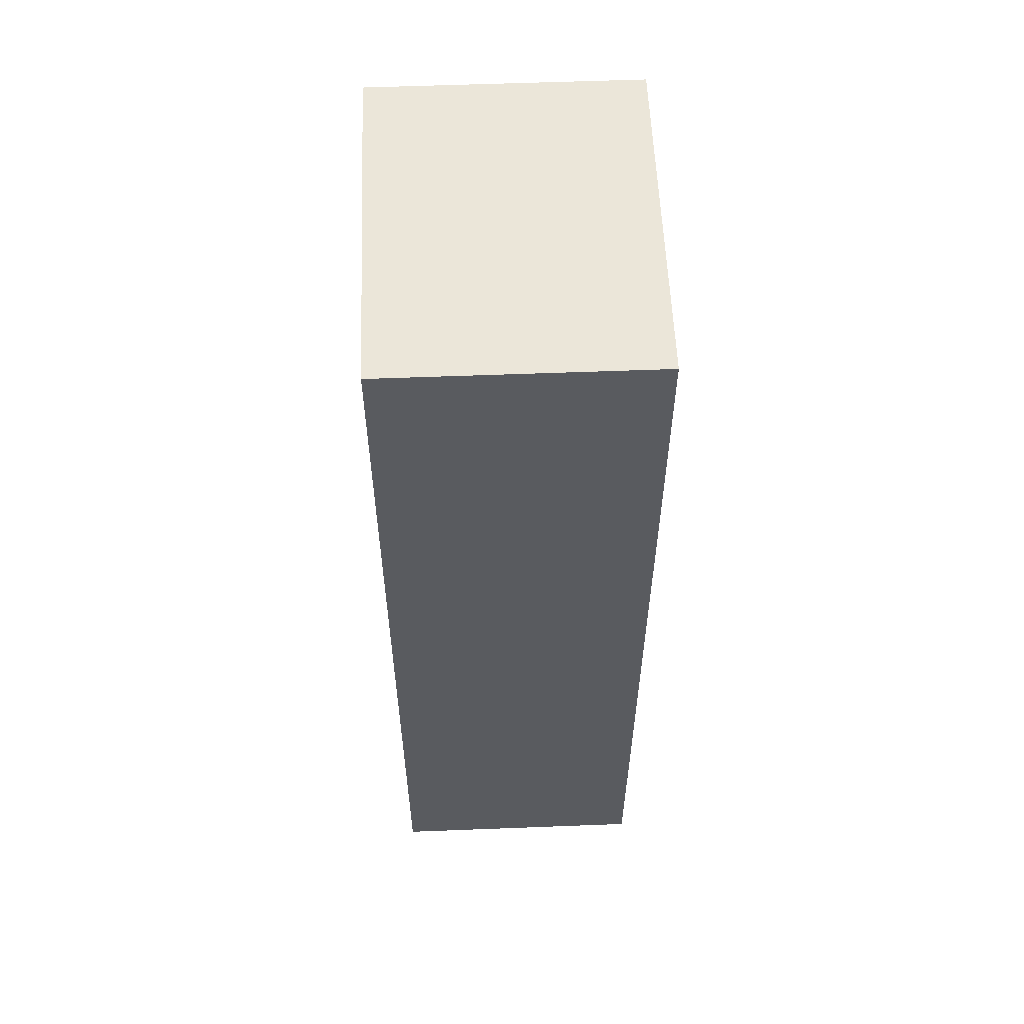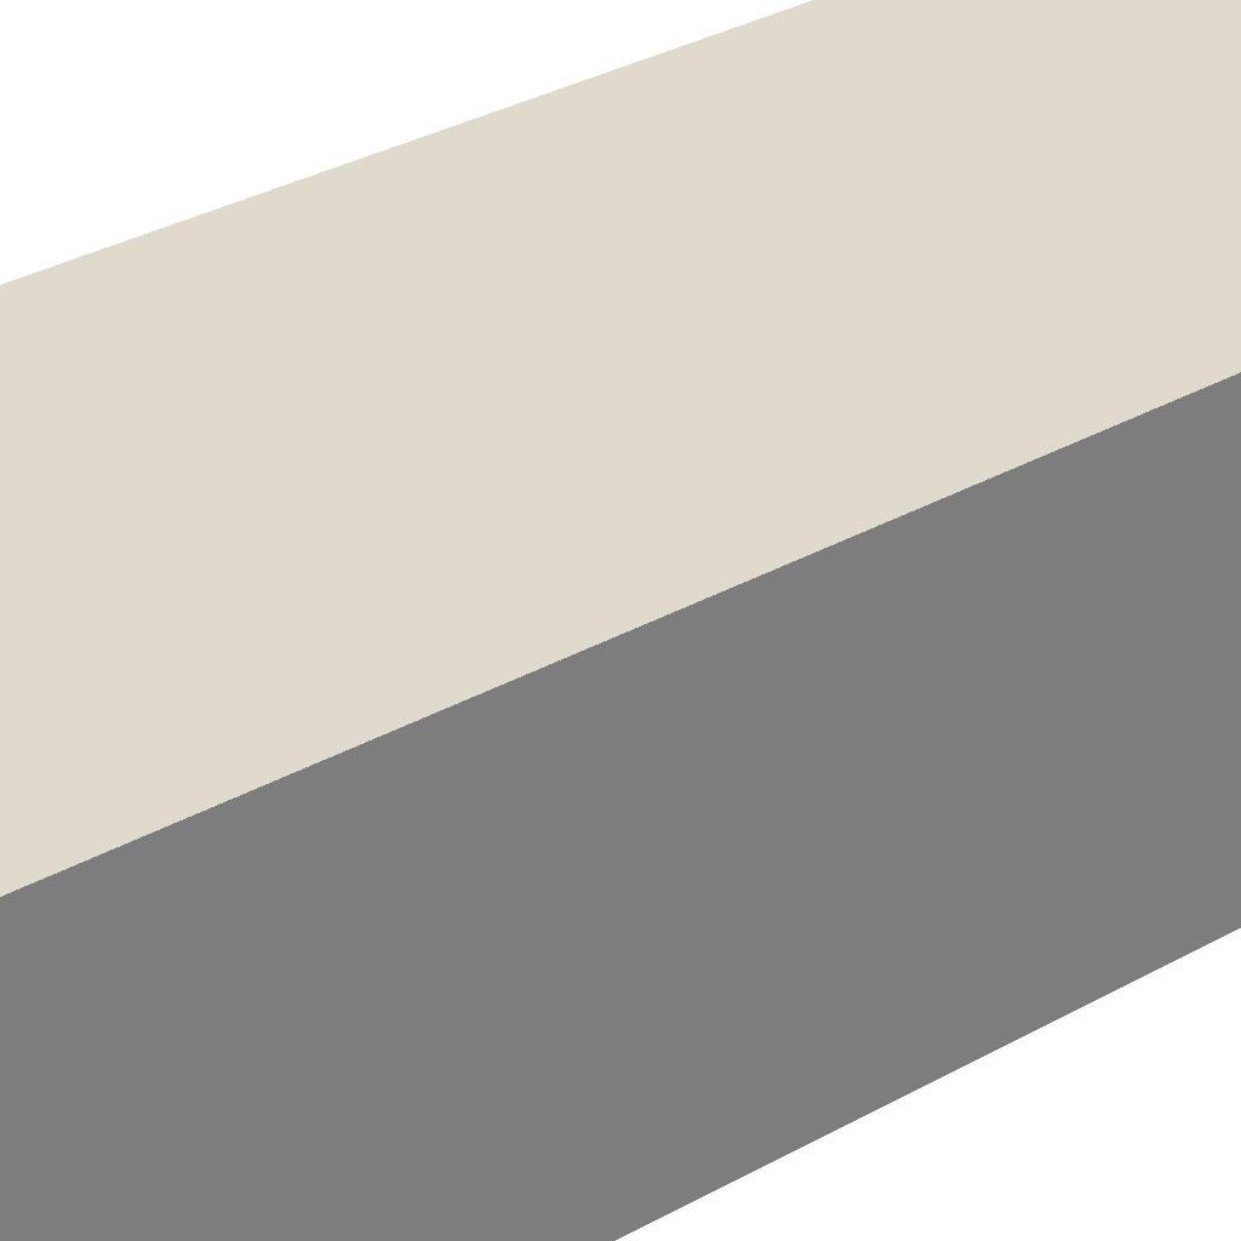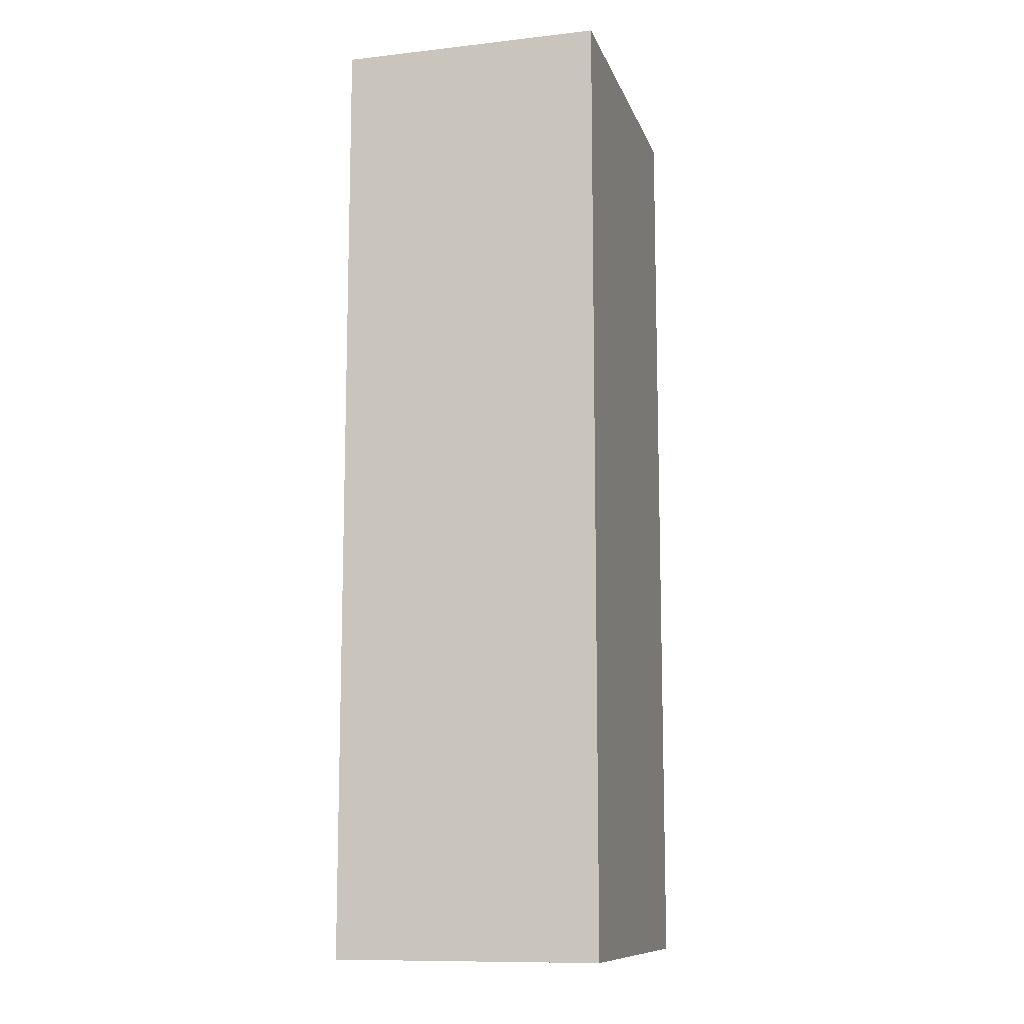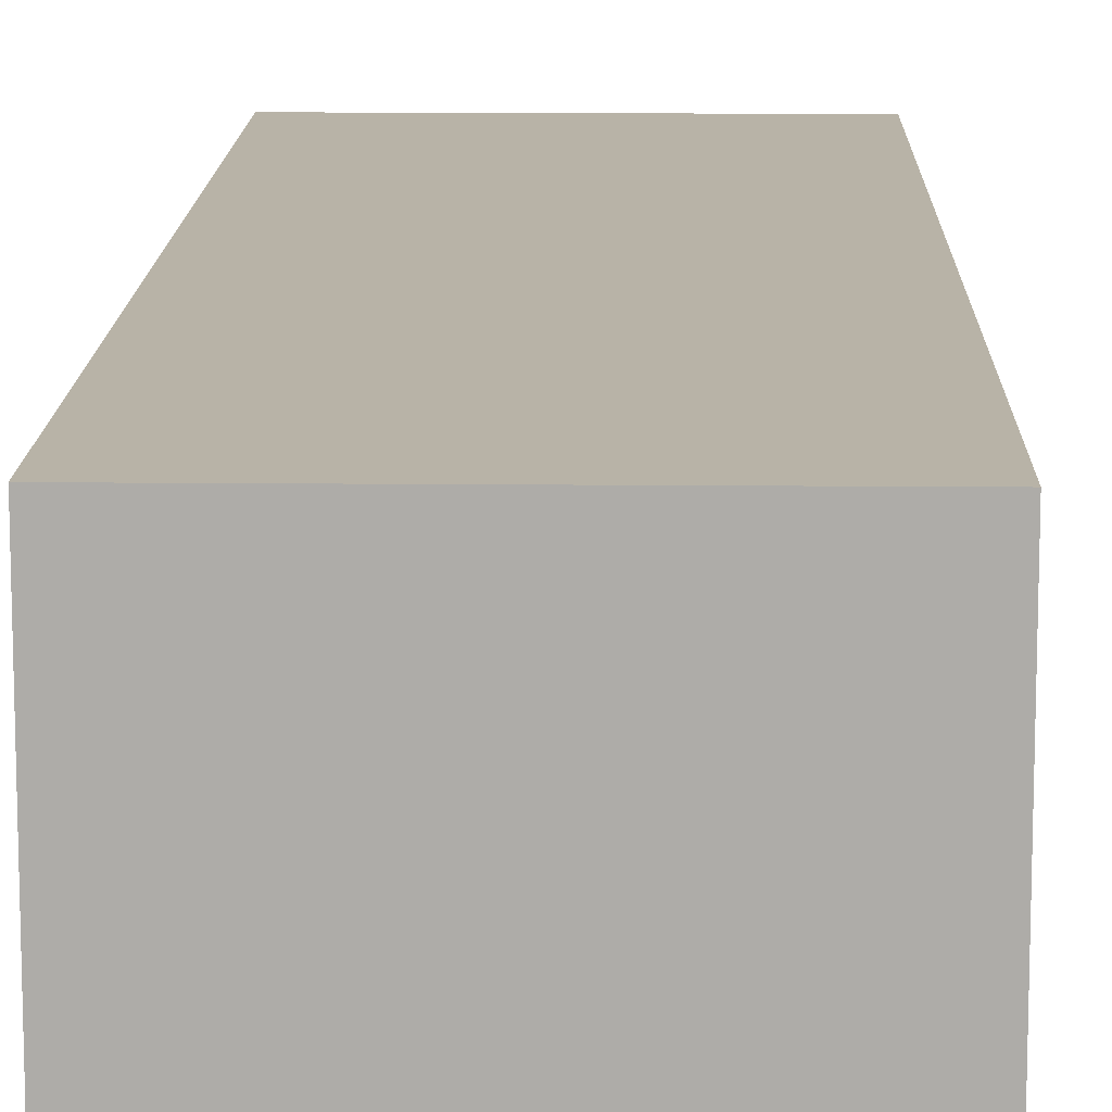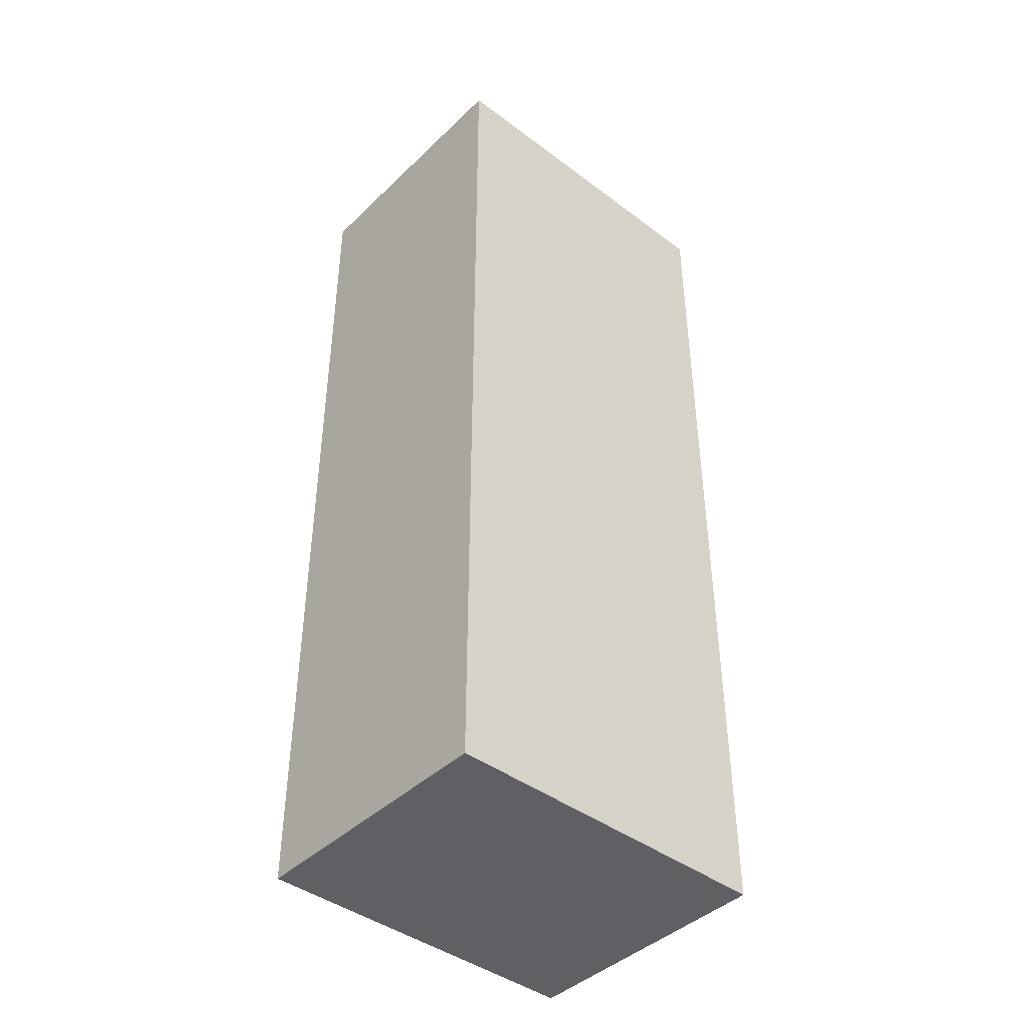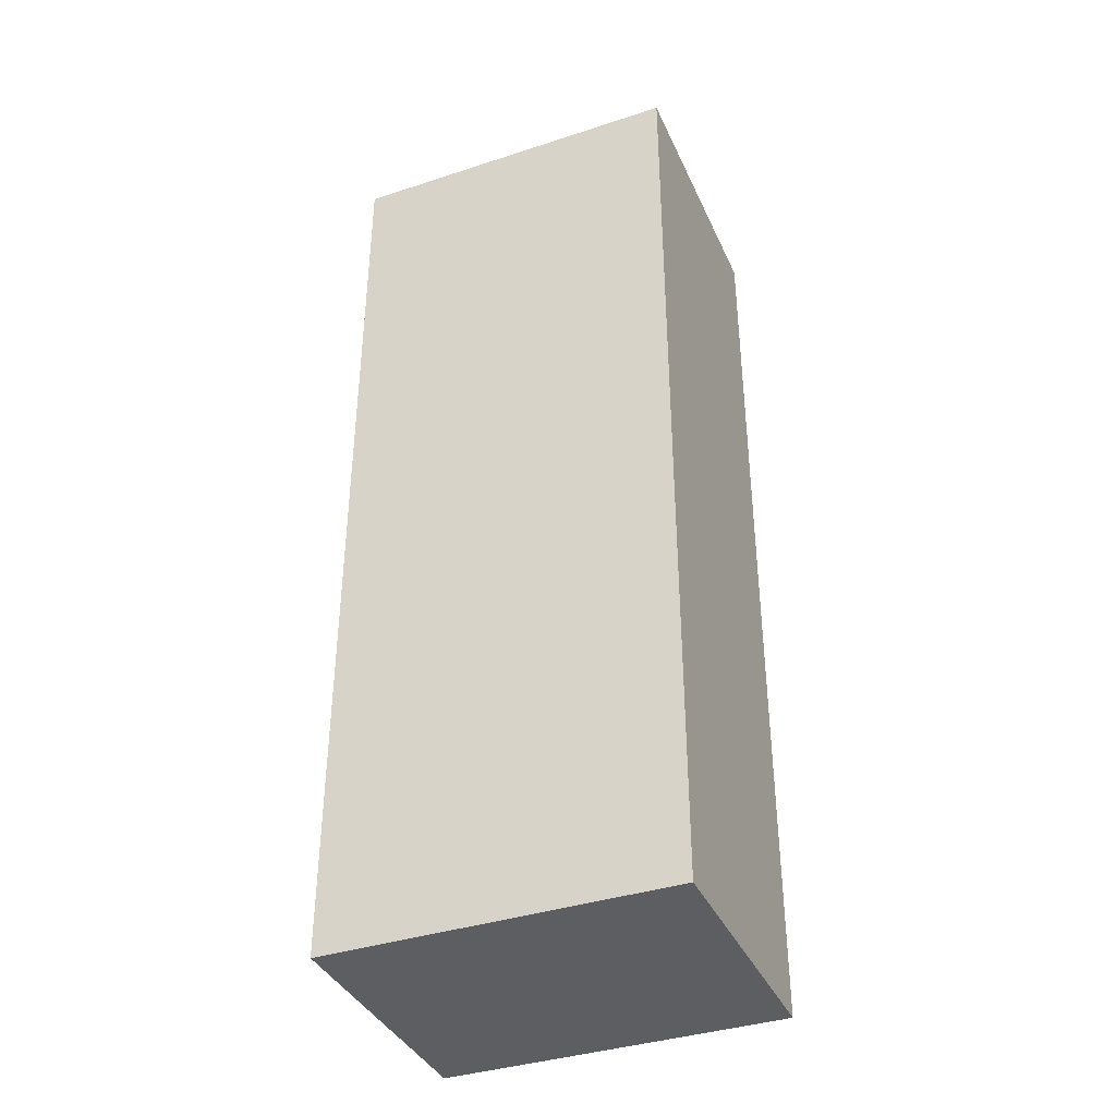
<metadata>
{"format":"obj","ext":"obj","renderer":"f3d","projection":"perspective","resolution":1024,"background":"white","views":[{"elev":57.0,"azim":87.7,"up":"+Z"},{"elev":32.6,"azim":52.0,"up":"+Y"},{"elev":-11.1,"azim":-74.6,"up":"+Z"},{"elev":12.9,"azim":1.3,"up":"+Y"},{"elev":-42.9,"azim":-41.6,"up":"+Z"},{"elev":-38.2,"azim":-157.5,"up":"+Z"}]}
</metadata>
<code>
o right_arm_slim
v 0.125 0.125 -0.625
v -0.125 0.125 0.125
v -0.125 0.125 0.125
v -0.125 0.125 -0.625
v -0.125 0.125 -0.625
v 0.125 0.125 -0.625
v -0.125 -0.0625 -0.625
v 0.125 -0.0625 -0.625
v -0.125 0.125 -0.625
v -0.125 0.125 0.125
v -0.125 -0.0625 -0.625
v -0.125 -0.0625 0.125
v -0.125 -0.0625 -0.625
v -0.125 -0.0625 0.125
v 0.125 -0.0625 -0.625
v 0.125 -0.0625 0.125
v 0.125 0.125 0.125
v 0.125 -0.0625 -0.625
v 0.125 -0.0625 0.125
v 0.125 0.125 0.125
v -0.125 -0.0625 0.125
v 0.125 -0.0625 0.125
v 0.125 0.125 -0.625
v 0.125 0.125 0.125
v 0.1406 0.1406 0.1406
v 0.1406 0.1406 -0.6406
v 0.1406 -0.07812 0.1406
v -0.1406 -0.07812 0.1406
v 0.1406 0.1406 0.1406
v 0.1406 -0.07812 0.1406
v 0.1406 -0.07812 -0.6406
v 0.1406 0.1406 0.1406
v 0.1406 -0.07812 0.1406
v 0.1406 -0.07812 -0.6406
v -0.1406 -0.07812 0.1406
v -0.1406 -0.07812 -0.6406
v -0.1406 -0.07812 0.1406
v -0.1406 -0.07812 -0.6406
v -0.1406 0.1406 0.1406
v -0.1406 0.1406 -0.6406
v 0.1406 -0.07812 -0.6406
v -0.1406 -0.07812 -0.6406
v 0.1406 0.1406 -0.6406
v -0.1406 0.1406 -0.6406
v -0.1406 0.1406 -0.6406
v -0.1406 0.1406 0.1406
v -0.1406 0.1406 0.1406
v 0.1406 0.1406 -0.6406
f 20 3 21
f 17 19 18
f 16 14 13
f 12 10 9
f 2 24 23
f 20 21 22
f 17 18 1
f 16 13 15
f 12 9 11
f 2 23 4
f 8 5 6
f 8 7 5
f 37 40 38
f 32 30 31
f 33 35 36
f 29 28 27
f 41 44 43
f 29 46 28
f 41 42 44
f 37 39 40
f 47 25 26
f 47 26 45
f 33 36 34
f 32 31 48

</code>
